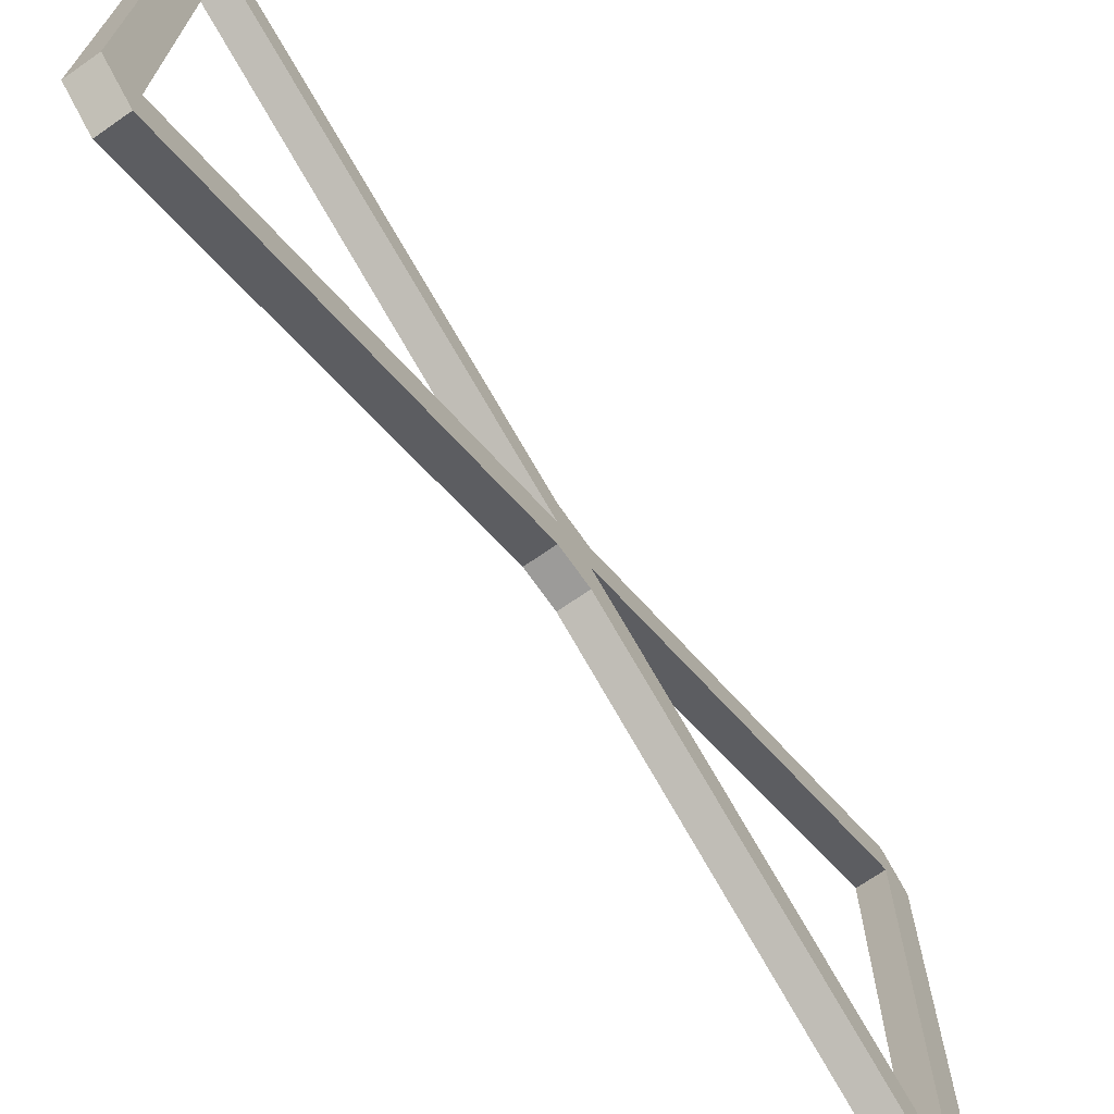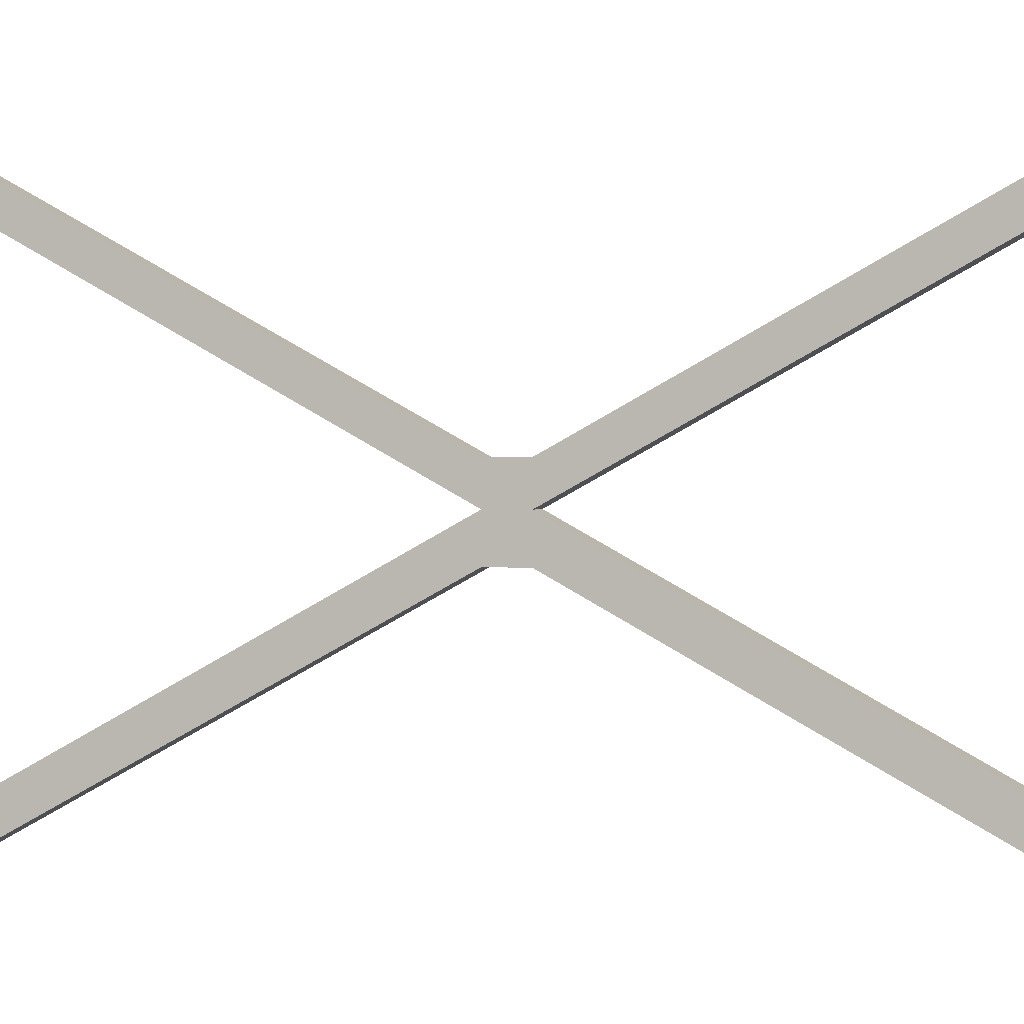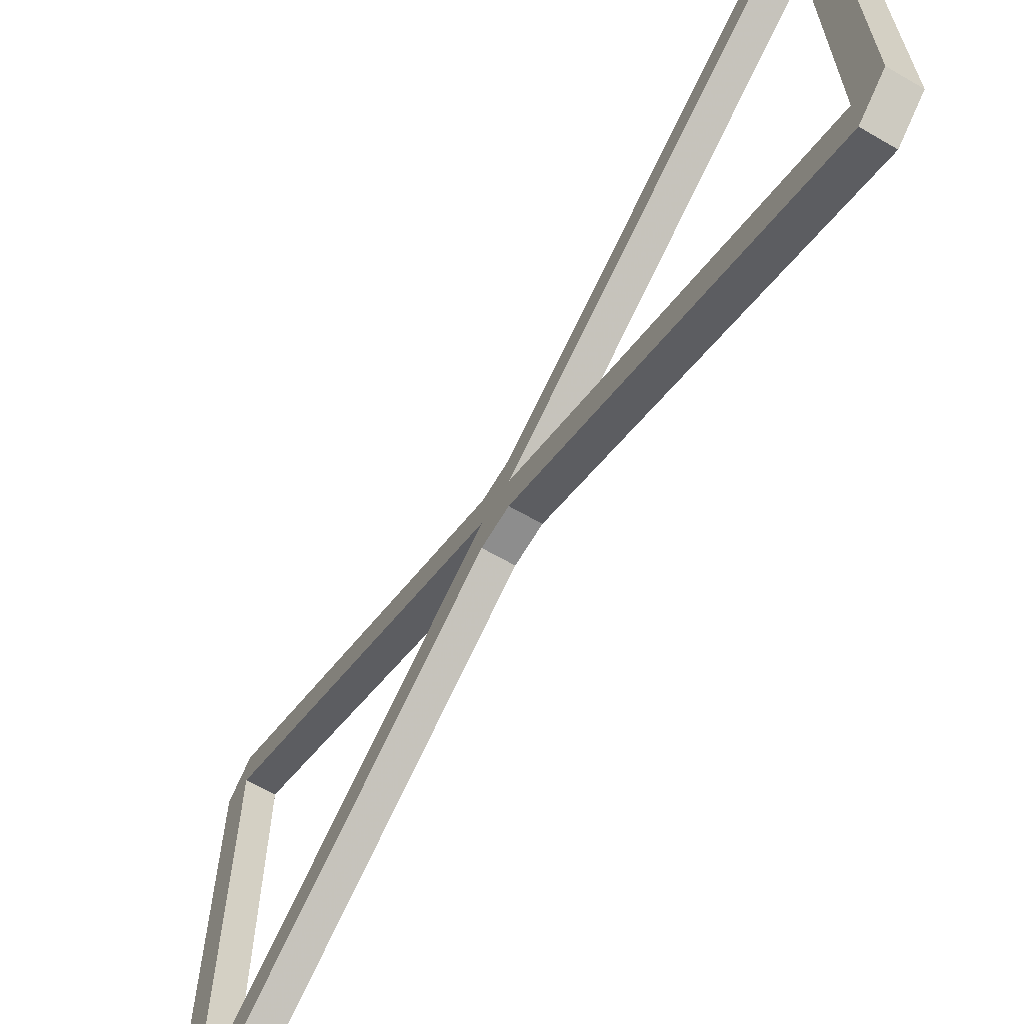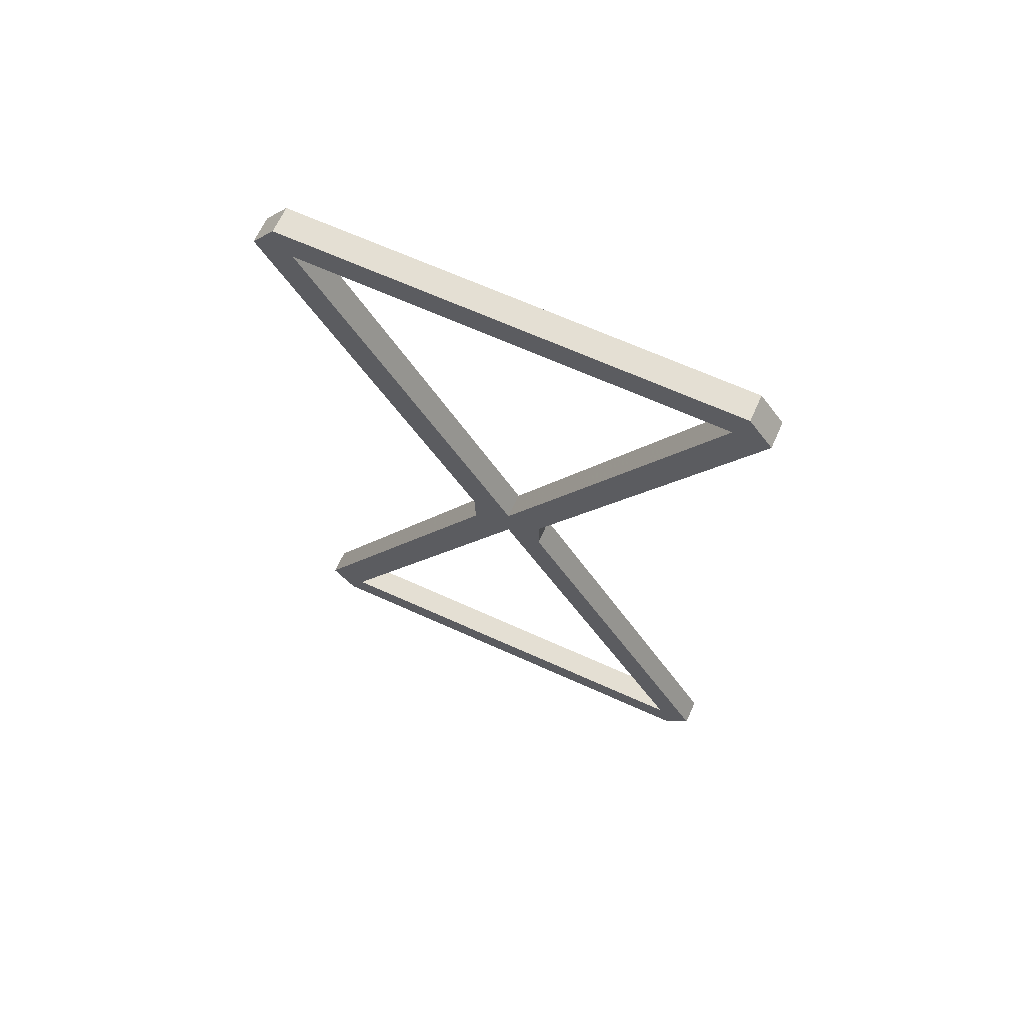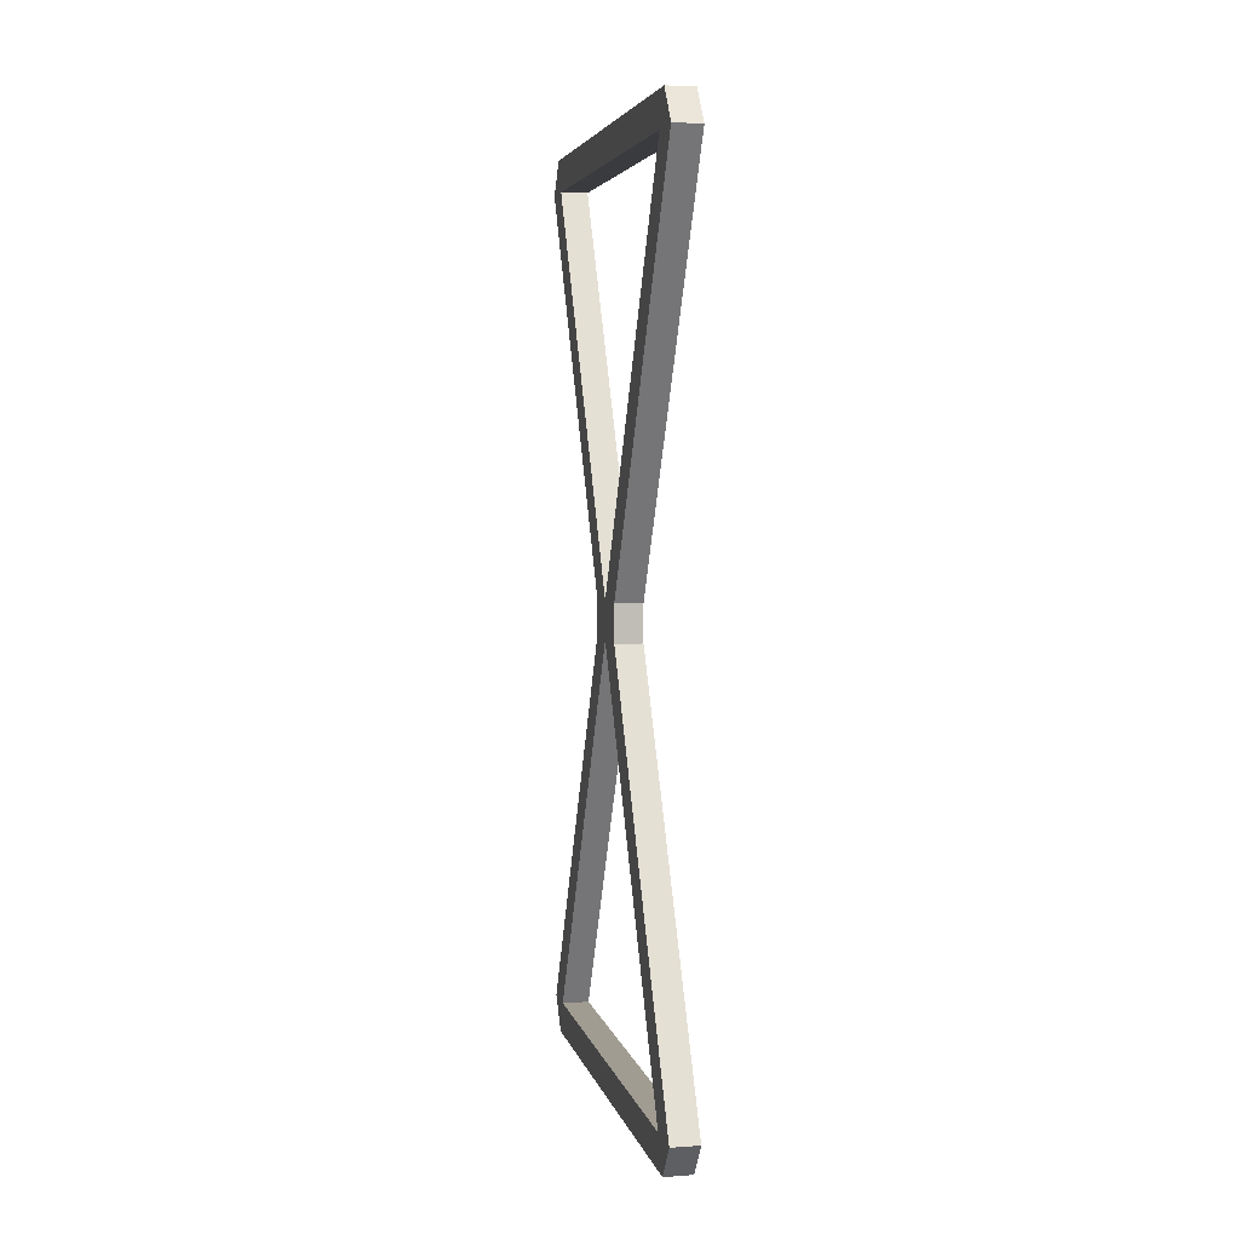
<metadata>
{"format":"obj","ext":"obj","renderer":"f3d","projection":"perspective","resolution":1024,"background":"white","views":[{"elev":-69.8,"azim":-145.1,"up":"+Y"},{"elev":1.0,"azim":-74.2,"up":"+Y"},{"elev":-64.6,"azim":149.7,"up":"+Y"},{"elev":66.6,"azim":114.4,"up":"+Z"},{"elev":4.5,"azim":-12.1,"up":"+Z"}]}
</metadata>
<code>
v -0.02921 0.5065 -0.9771
v -0.02921 -0.5065 -0.9771
v -0.02921 0.5065 0.9771
v -0.02921 -0.5065 0.9771
v -0.02921 0.5596 0.9053
v -0.02921 0.5596 -0.9053
v -0.02921 -0.5596 -0.9053
v -0.02921 -0.5596 0.9053
v -0.02921 0.08471 0.04083
v -0.02921 0.08471 -0.04083
v -0.02921 -0.08471 -0.04083
v -0.02921 -0.08471 0.04083
v -0.02921 0.4791 -0.9771
v -0.02921 0.4791 0.9771
v -0.02921 0.4791 -0.9053
v -0.02921 0.4791 0.9053
v -0.02921 0.004283 -0.04083
v -0.02921 0.004283 0.04083
v -0.02921 -0.4706 -0.9771
v -0.02921 -0.4706 0.9771
v -0.02921 -0.4706 -0.9053
v -0.02921 -0.4706 0.9053
v 0.03002 0.5596 -0.9053
v 0.03002 0.5065 -0.9771
v 0.03002 -0.4706 -0.9771
v 0.03002 -0.5065 -0.9771
v 0.03002 -0.5596 0.9053
v 0.03002 -0.5065 0.9771
v 0.03002 0.4791 0.9771
v 0.03002 0.5065 0.9771
v 0.03002 0.5596 0.9053
v 0.03002 0.08471 -0.04083
v 0.03002 -0.5596 -0.9053
v 0.03002 -0.08471 0.04083
v 0.03002 0.4791 -0.9053
v 0.03002 0.4791 0.9053
v 0.03002 0.08471 0.04083
v 0.03002 -0.08471 -0.04083
v 0.03002 0.004283 -0.04083
v 0.03002 0.004283 0.04083
v 0.03002 0.4791 -0.9771
v 0.03002 -0.4706 0.9771
v 0.03002 -0.4706 -0.9053
v 0.03002 -0.4706 0.9053
f 22 8 4 20
f 19 2 7 21
f 18 12 8 22
f 21 7 11 17
f 17 11 12 18
f 10 17 18 9
f 6 15 17 10
f 9 18 16 5
f 1 13 15 6
f 5 16 14 3
f 13 19 21 15
f 16 22 20 14
f 44 42 28 27
f 25 43 33 26
f 40 44 27 34
f 43 39 38 33
f 39 40 34 38
f 32 37 40 39
f 23 32 39 35
f 37 31 36 40
f 24 23 35 41
f 31 30 29 36
f 41 35 43 25
f 36 29 42 44
f 18 40 36 16
f 8 27 28 4
f 20 42 29 14
f 5 31 37 9
f 14 29 30 3
f 21 43 35 15
f 9 37 32 10
f 3 30 31 5
f 16 36 44 22
f 17 39 43 21
f 7 33 38 11
f 13 41 25 19
f 10 32 23 6
f 22 44 40 18
f 11 38 34 12
f 4 28 42 20
f 2 26 33 7
f 12 34 27 8
f 6 23 24 1
f 15 35 39 17
f 19 25 26 2
f 1 24 41 13

</code>
